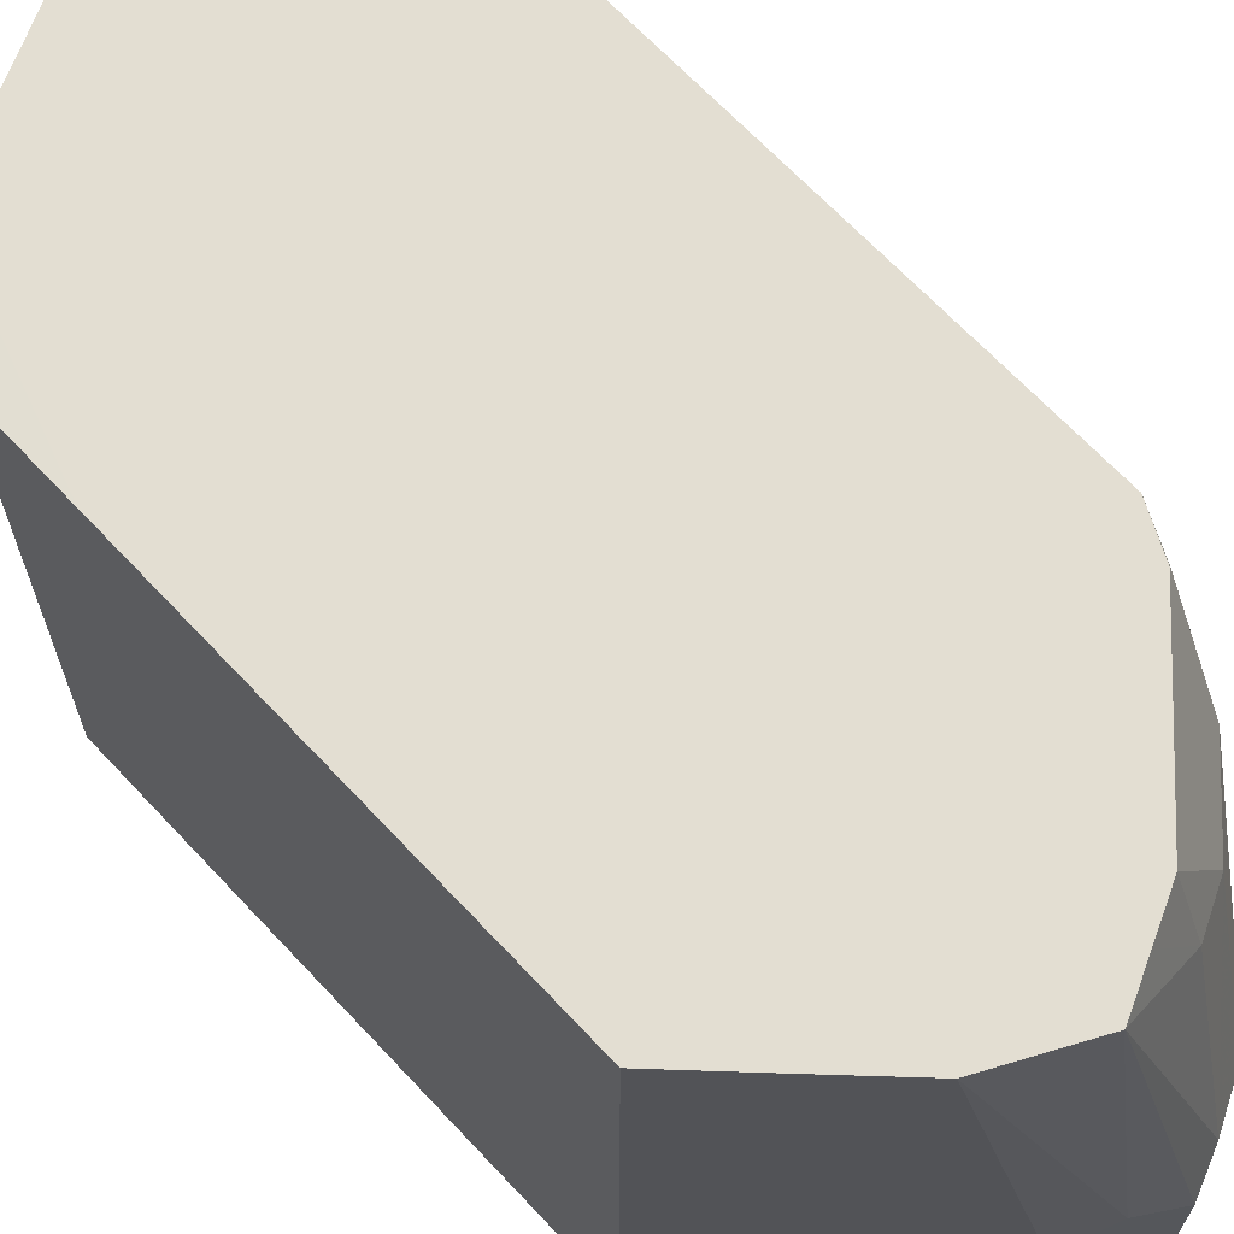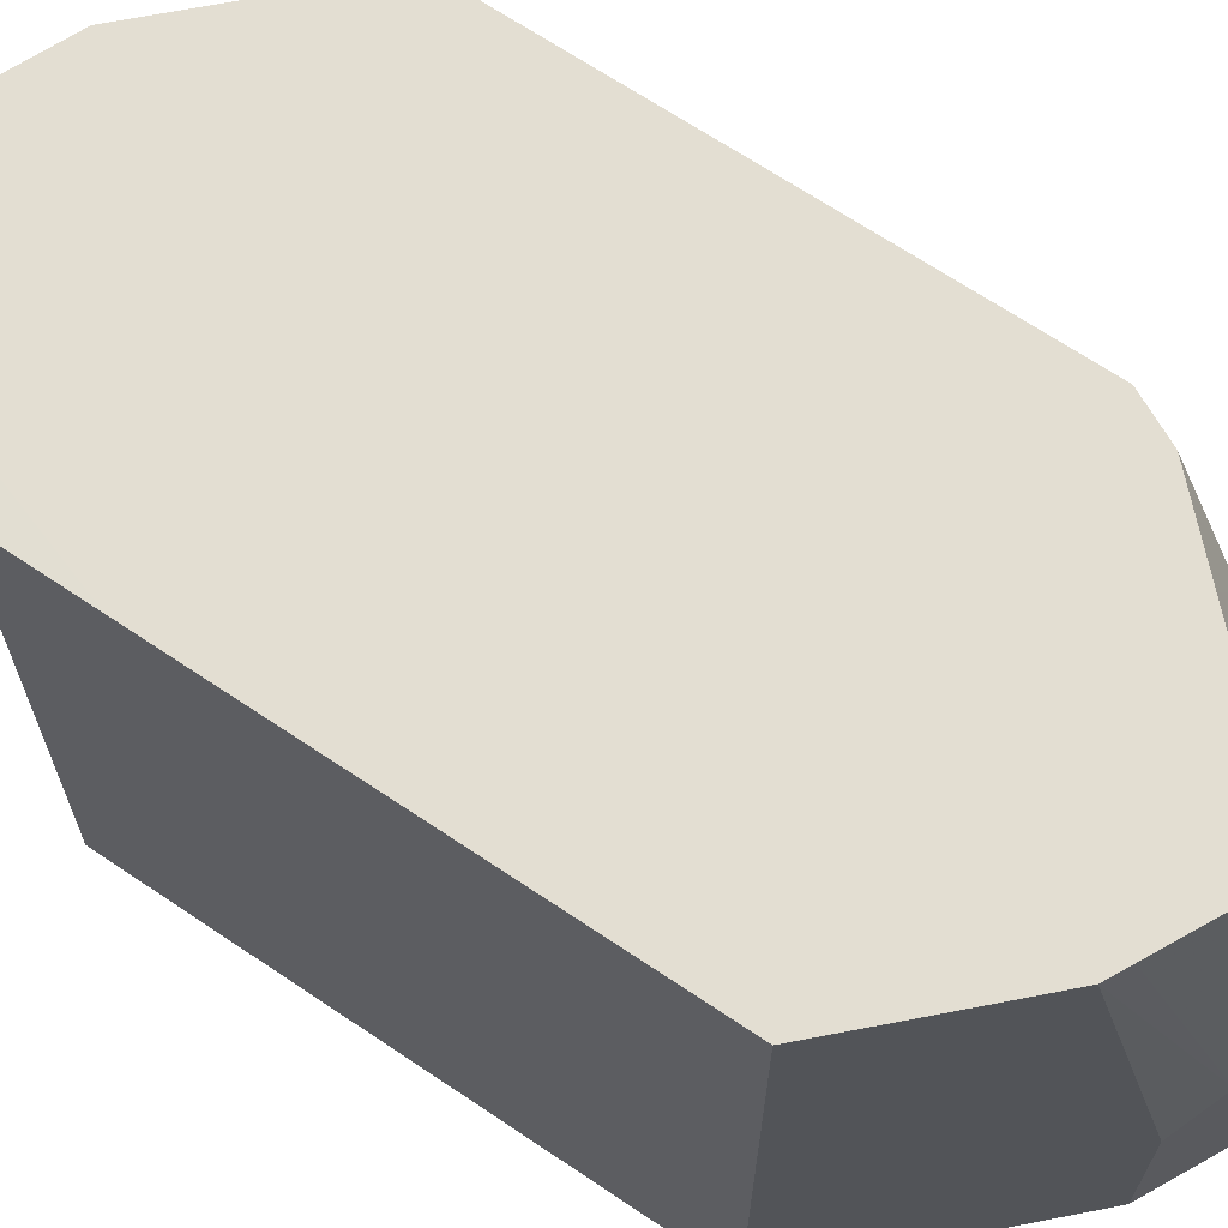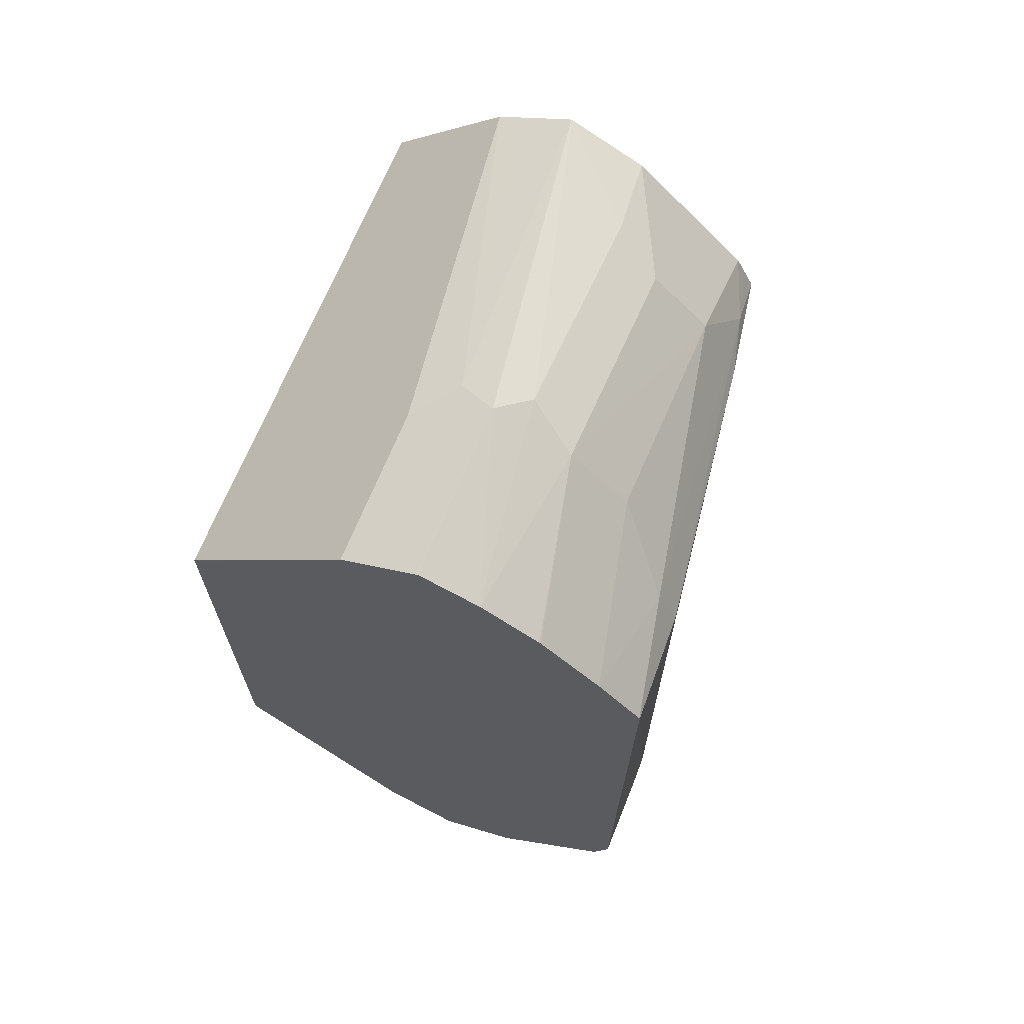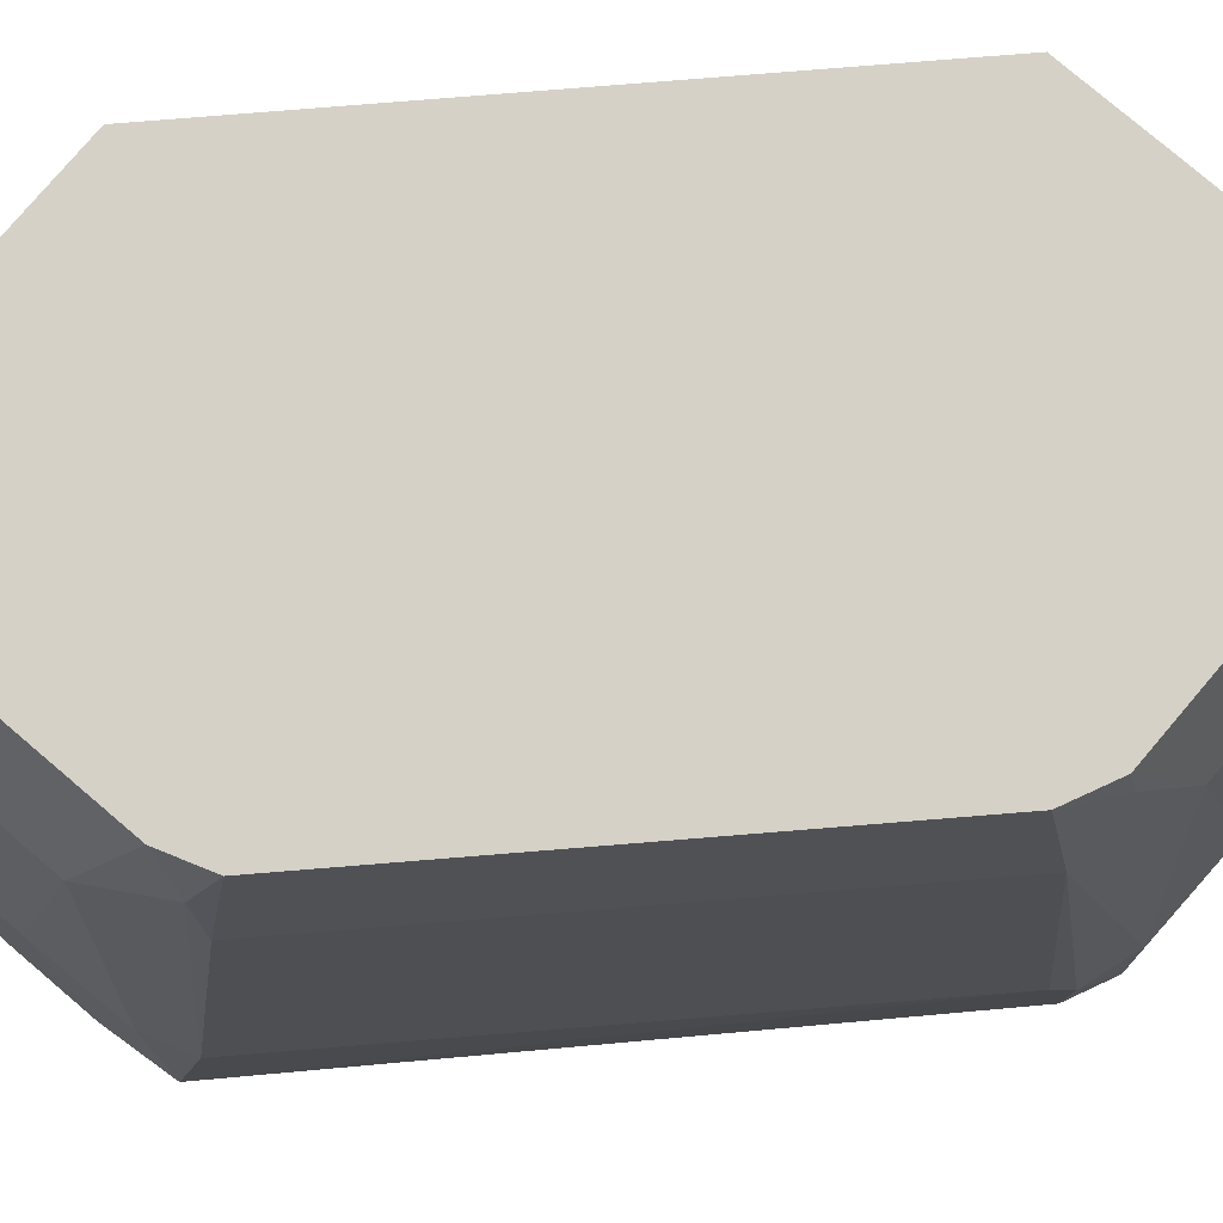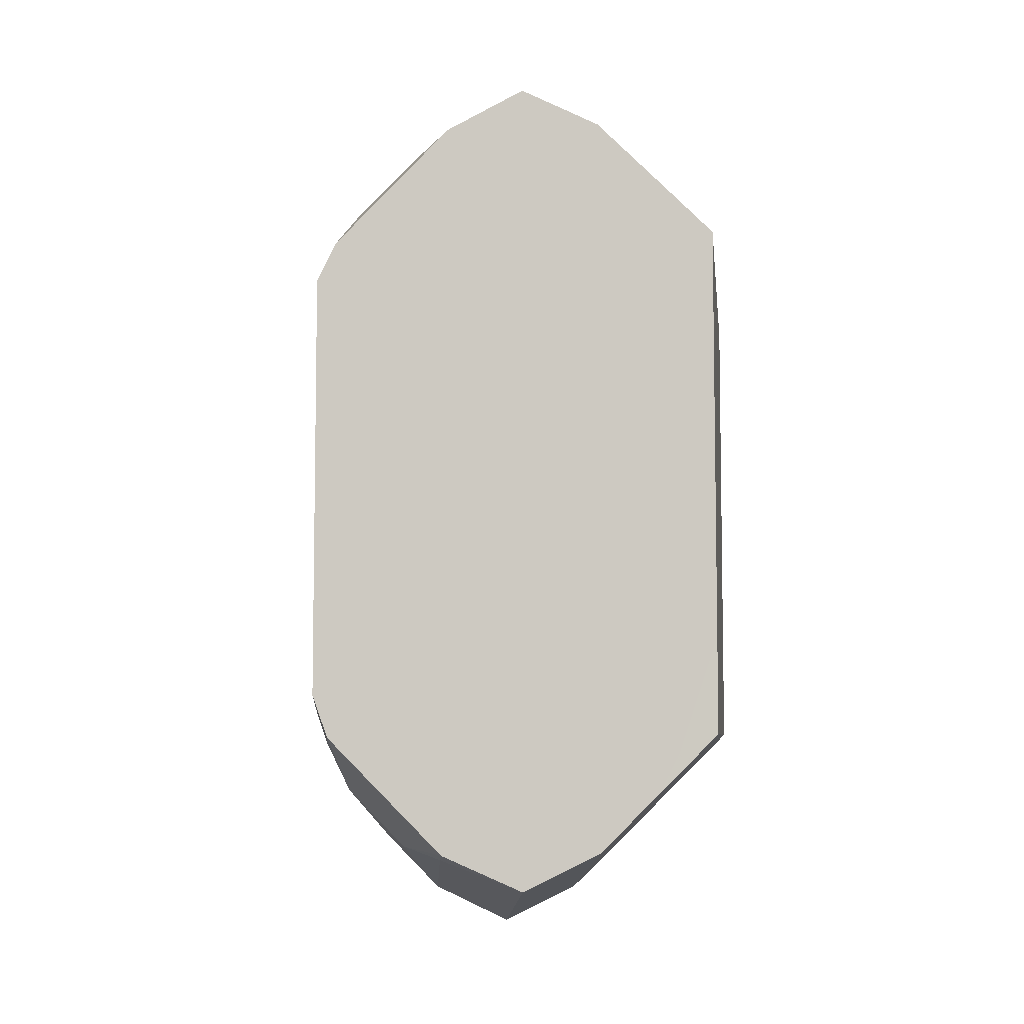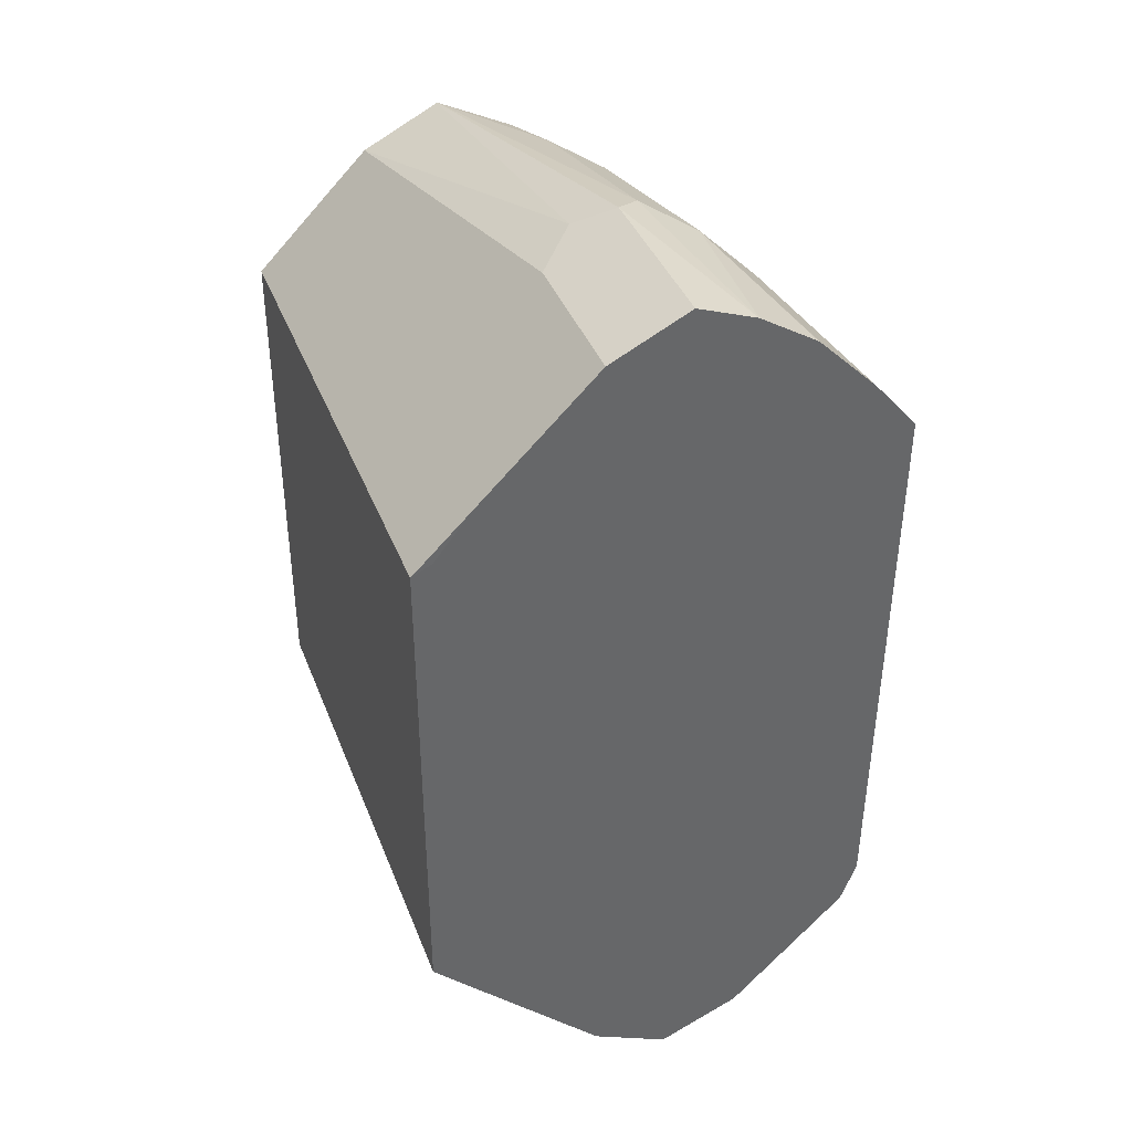
<metadata>
{"format":"obj","ext":"obj","renderer":"f3d","projection":"perspective","resolution":1024,"background":"white","views":[{"elev":67.7,"azim":-43.2,"up":"+Y"},{"elev":67.7,"azim":-56.0,"up":"+Y"},{"elev":67.9,"azim":22.0,"up":"+Z"},{"elev":79.1,"azim":85.4,"up":"+Y"},{"elev":-6.5,"azim":-173.3,"up":"+Z"},{"elev":39.2,"azim":-20.0,"up":"+Z"}]}
</metadata>
<code>
v 0.05159 -0.3439 -0.1204
v 0.06878 -0.4471 -0.1376
v 0.04018 -0.3439 -0.1146
v 0.07565 -0.3439 -0.11
v 0.07737 -0.3525 -0.1118
v 0.09171 -0.4414 -0.1261
v 0.09278 -0.4983 -0.1272
v 0.06878 -0.4983 -0.1376
v 0.04586 -0.4471 -0.1261
v 0.02867 -0.3439 -0.1089
v 0.09171 -0.3726 -0.1089
v 0.09284 -0.3439 -0.09283
v 0.1089 -0.3726 -0.0917
v 0.1089 -0.4414 -0.1089
v 0.1272 -0.4983 -0.09278
v 0.04586 -0.4983 -0.1261
v 0.01148 -0.3439 -0.0917
v 0.11 -0.3439 -0.07562
v 0.1118 -0.3525 -0.07738
v 0.1261 -0.4586 -0.0917
v 0.1318 -0.47 -0.08023
v 0.1318 -0.4983 -0.08023
v 0.01148 -0.4983 -0.0917
v -0.005593 -0.3439 -0.07457
v 0.005754 -0.3439 -0.08028
v 0.1146 -0.3439 -0.06305
v 0.1204 -0.3783 -0.06878
v 0.1318 -0.4643 -0.07449
v 0.1332 -0.4983 0.08793
v -0.005593 -0.4983 -0.07457
v -0.005593 -0.3439 -0.04627
v 0.1146 -0.3439 0.06305
v 0.1204 -0.3783 0.06878
v 0.1318 -0.4643 0.08023
v 0.1261 -0.4643 0.0917
v 0.1331 -0.4983 0.0882
v -0.005593 -0.4983 0.04657
v -0.005593 -0.3439 0.07457
v 0.1089 -0.3439 0.07449
v 0.1161 -0.3611 0.07091
v 0.1089 -0.3783 0.0917
v 0.1089 -0.4471 0.1089
v 0.1205 -0.4983 0.1029
v 0.0003866 -0.4983 0.07756
v -0.005593 -0.4982 0.07457
v 0.01148 -0.3439 0.0917
v 0.09171 -0.3439 0.0917
v 0.09171 -0.3783 0.1089
v 0.09171 -0.4471 0.1261
v 0.1033 -0.4983 0.1201
v 0.01148 -0.4983 0.0917
v 0.04586 -0.4528 0.1261
v 0.02867 -0.3439 0.1089
v 0.0745 -0.3439 0.1089
v 0.07737 -0.3697 0.1161
v 0.07737 -0.4385 0.1333
v 0.08585 -0.4983 0.1311
v 0.0861 -0.4983 0.131
v 0.1028 -0.4983 0.1205
v 0.04586 -0.4983 0.1261
v 0.06802 -0.4983 0.1372
v 0.06878 -0.4471 0.1376
v 0.05733 -0.4414 0.1318
v 0.03446 -0.3439 0.1118
v 0.06306 -0.3439 0.1146
v 0.05159 -0.3439 0.1204
v 0.06878 -0.4983 0.1376
v 0.05147 -0.3439 0.1203
f 29 35 36
f 33 40 34
f 32 39 40
f 32 40 33
f 34 40 35
f 38 45 51
f 35 42 43
f 35 43 36
f 35 40 41
f 37 44 45
f 38 51 46
f 29 34 35
f 35 41 42
f 28 34 29
f 20 27 21
f 27 33 34
f 18 26 19
f 19 26 27
f 19 27 20
f 39 47 41
f 21 27 28
f 21 28 29
f 27 34 28
f 21 29 22
f 24 37 45
f 24 45 38
f 24 38 31
f 24 31 25
f 26 32 33
f 26 33 27
f 24 30 37
f 39 41 40
f 48 54 55
f 41 48 49
f 17 24 25
f 63 68 64
f 62 68 63
f 62 66 68
f 61 67 62
f 57 62 67
f 56 62 57
f 56 66 62
f 55 66 56
f 55 65 66
f 54 65 55
f 53 63 64
f 52 63 53
f 52 62 63
f 41 47 48
f 52 61 62
f 49 59 50
f 49 58 59
f 49 57 58
f 49 56 57
f 48 56 49
f 48 55 56
f 47 54 48
f 46 52 53
f 46 60 52
f 46 51 60
f 44 51 45
f 42 50 43
f 42 49 50
f 41 49 42
f 52 60 61
f 17 30 24
f 7 43 50
f 15 21 22
f 4 11 5
f 3 9 10
f 2 5 6
f 2 9 3
f 2 16 9
f 2 8 16
f 2 7 8
f 2 6 7
f 1 5 2
f 1 4 5
f 1 12 4
f 1 18 12
f 1 26 18
f 1 32 26
f 4 12 13
f 1 39 32
f 1 65 54
f 1 66 65
f 1 68 66
f 1 64 68
f 1 53 64
f 1 46 53
f 1 38 46
f 1 31 38
f 1 25 31
f 1 17 25
f 1 10 17
f 1 3 10
f 1 2 3
f 17 23 30
f 1 47 39
f 4 13 11
f 1 54 47
f 6 11 13
f 15 20 21
f 5 11 6
f 14 20 15
f 13 20 14
f 13 19 20
f 13 18 19
f 12 18 13
f 9 17 10
f 9 16 23
f 7 16 8
f 7 23 16
f 7 30 23
f 7 37 30
f 7 44 37
f 7 51 44
f 9 23 17
f 7 29 36
f 7 61 60
f 7 67 61
f 7 57 67
f 7 58 57
f 7 59 58
f 7 50 59
f 7 36 43
f 6 13 14
f 7 22 29
f 7 15 22
f 6 15 7
f 6 14 15
f 7 60 51

</code>
